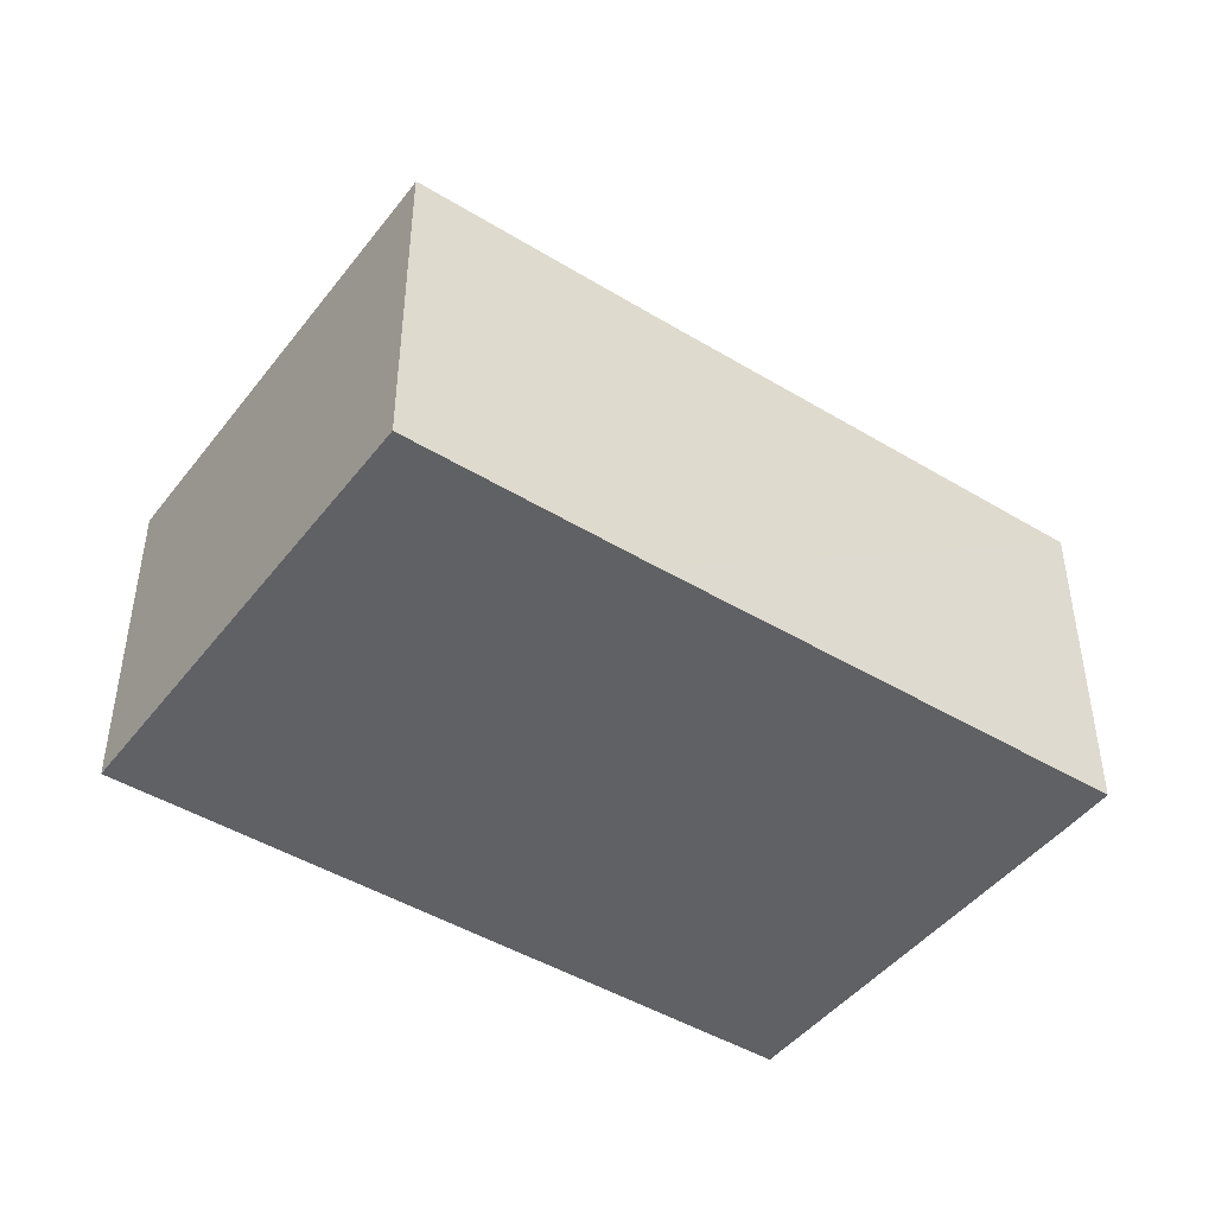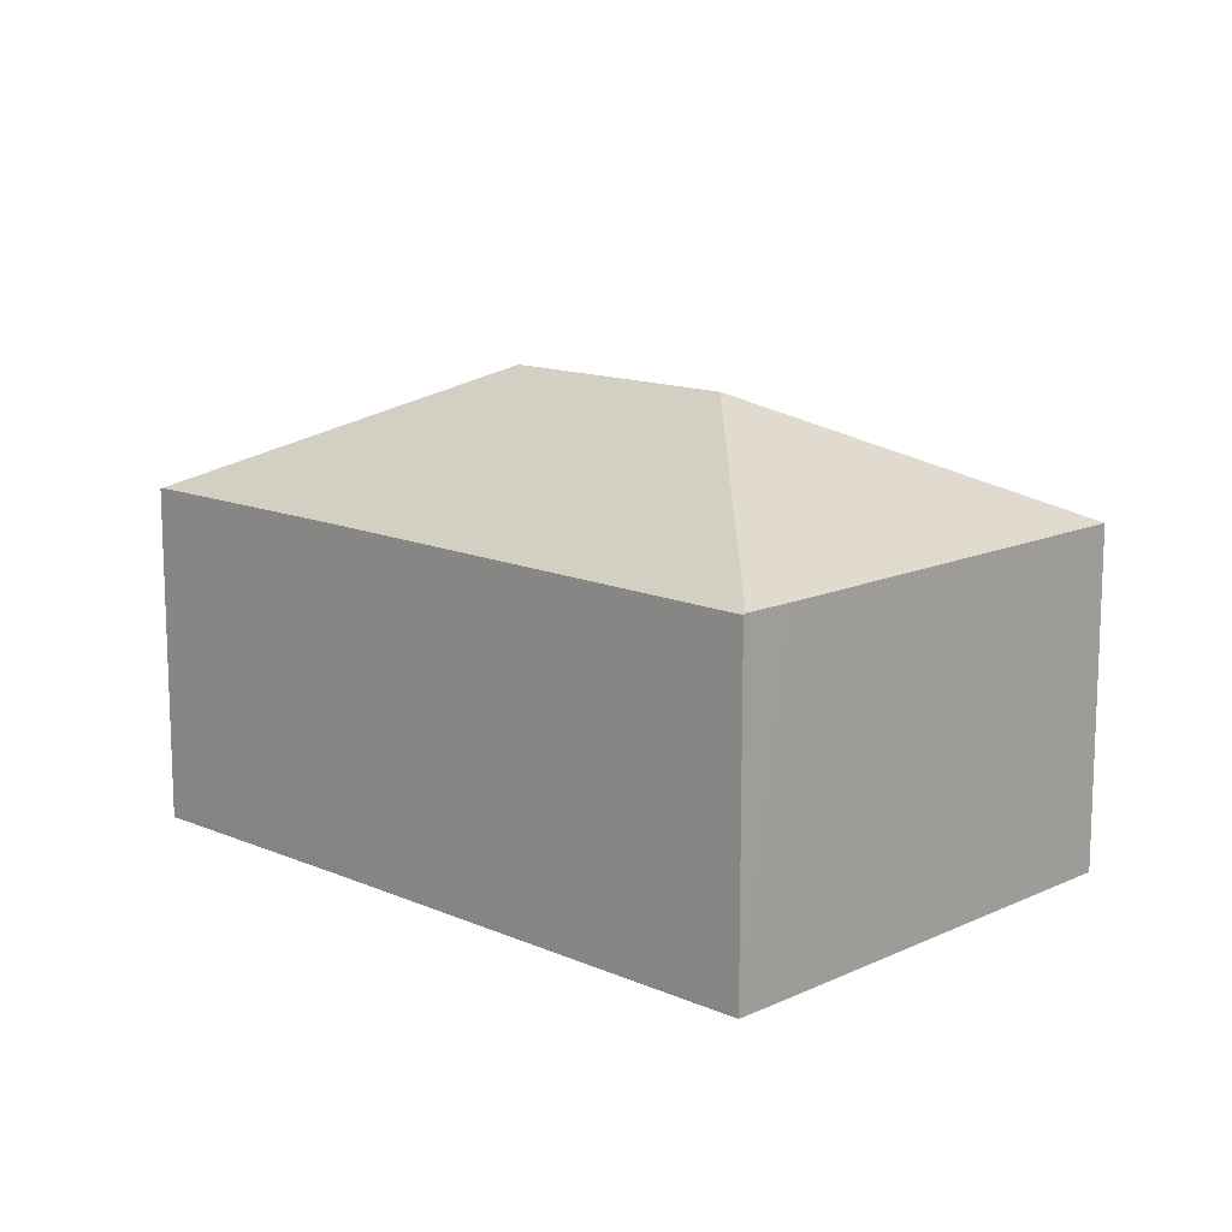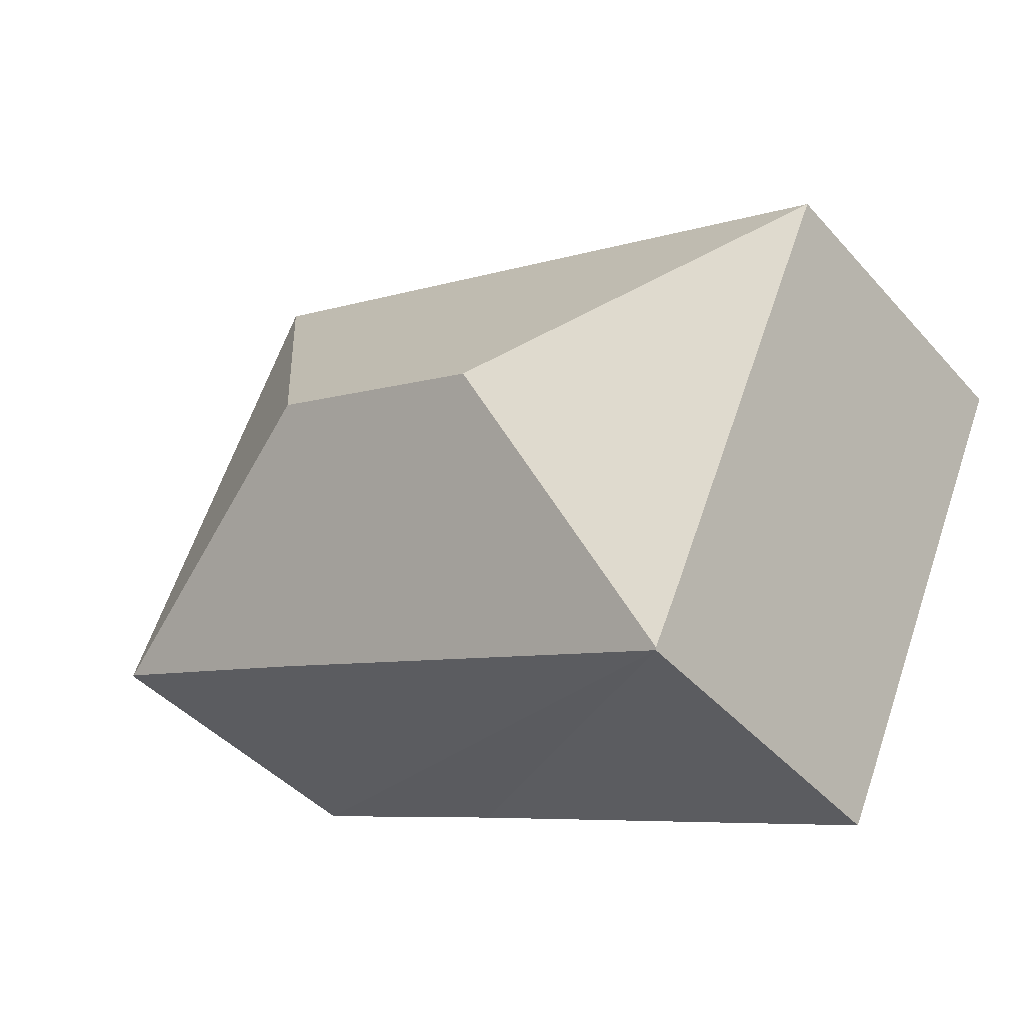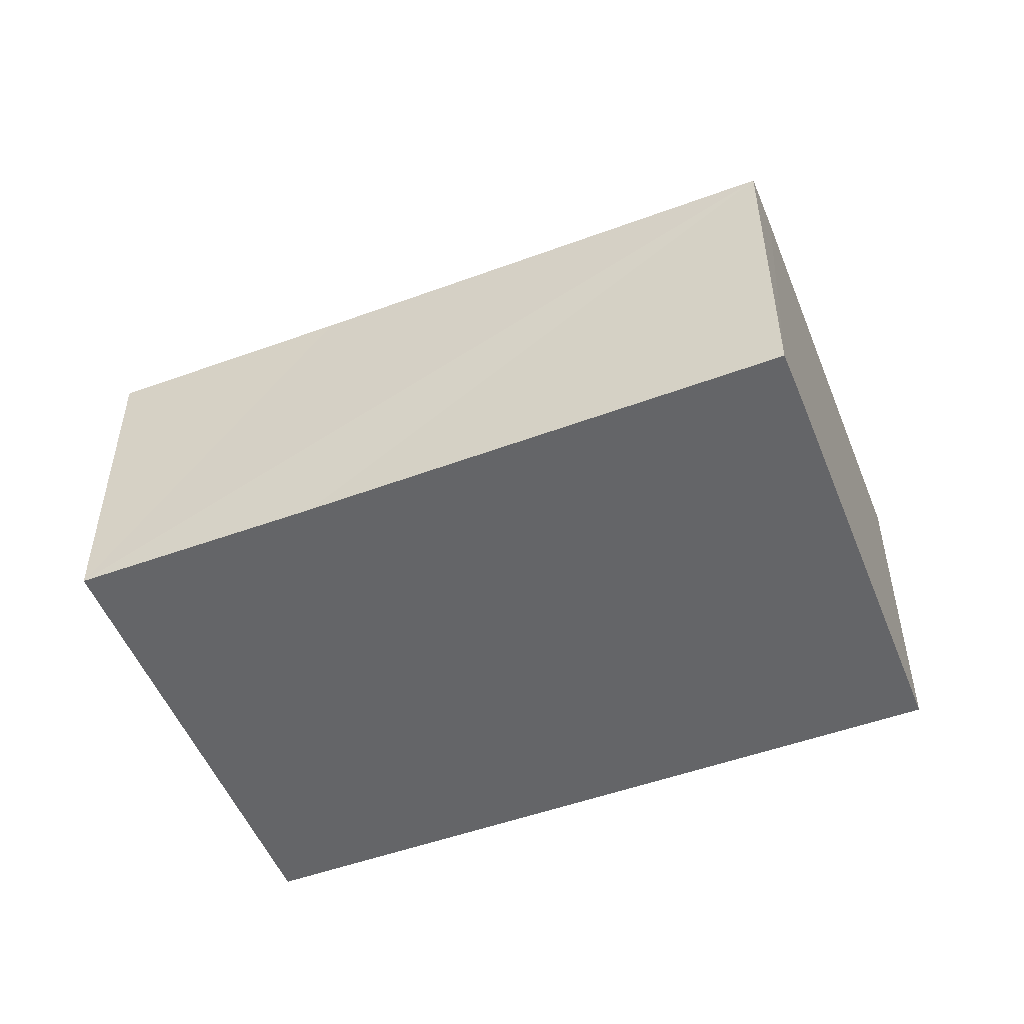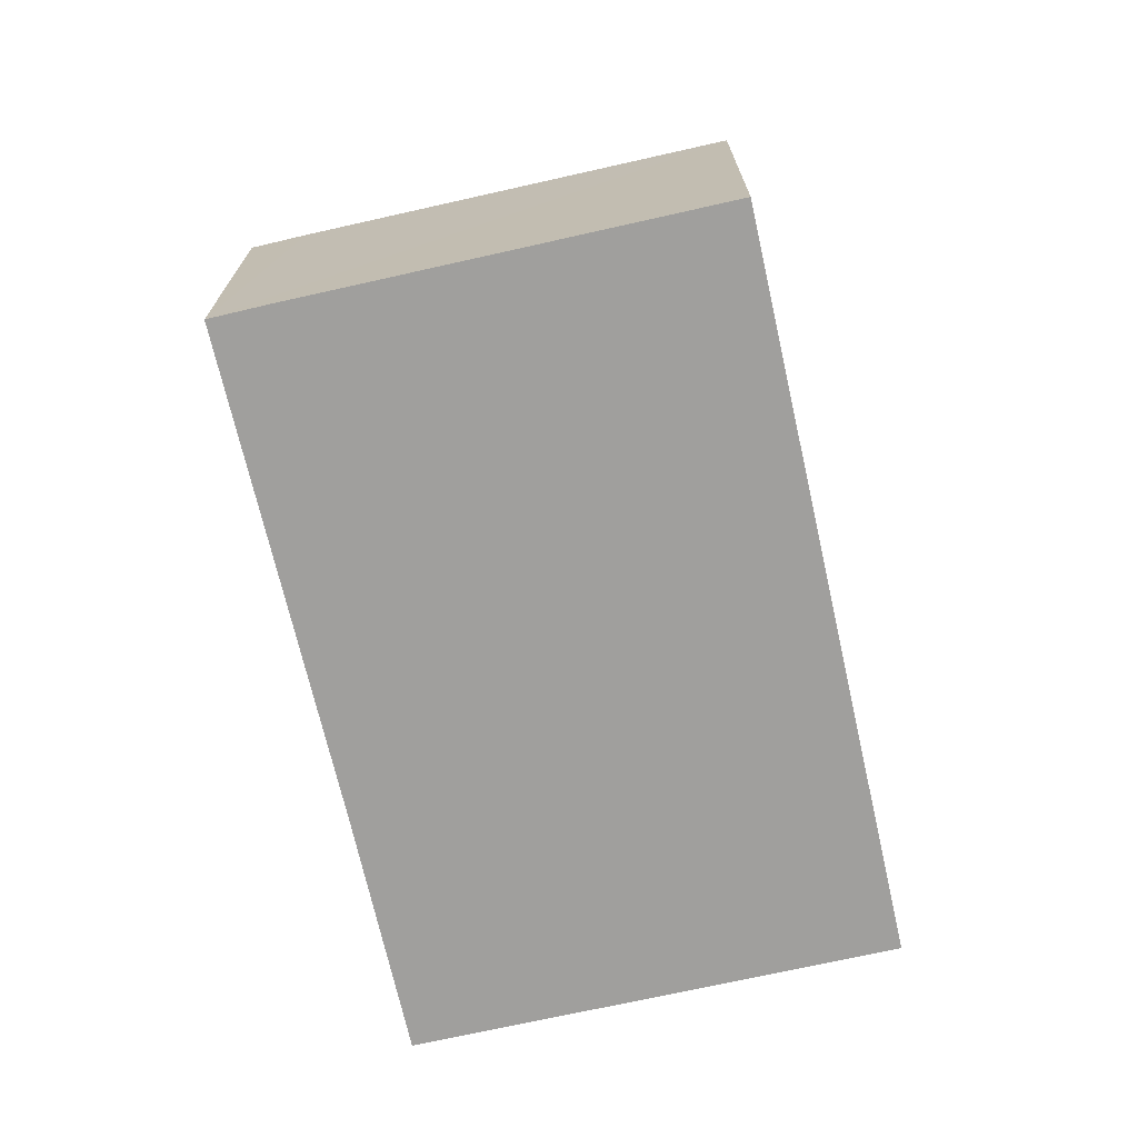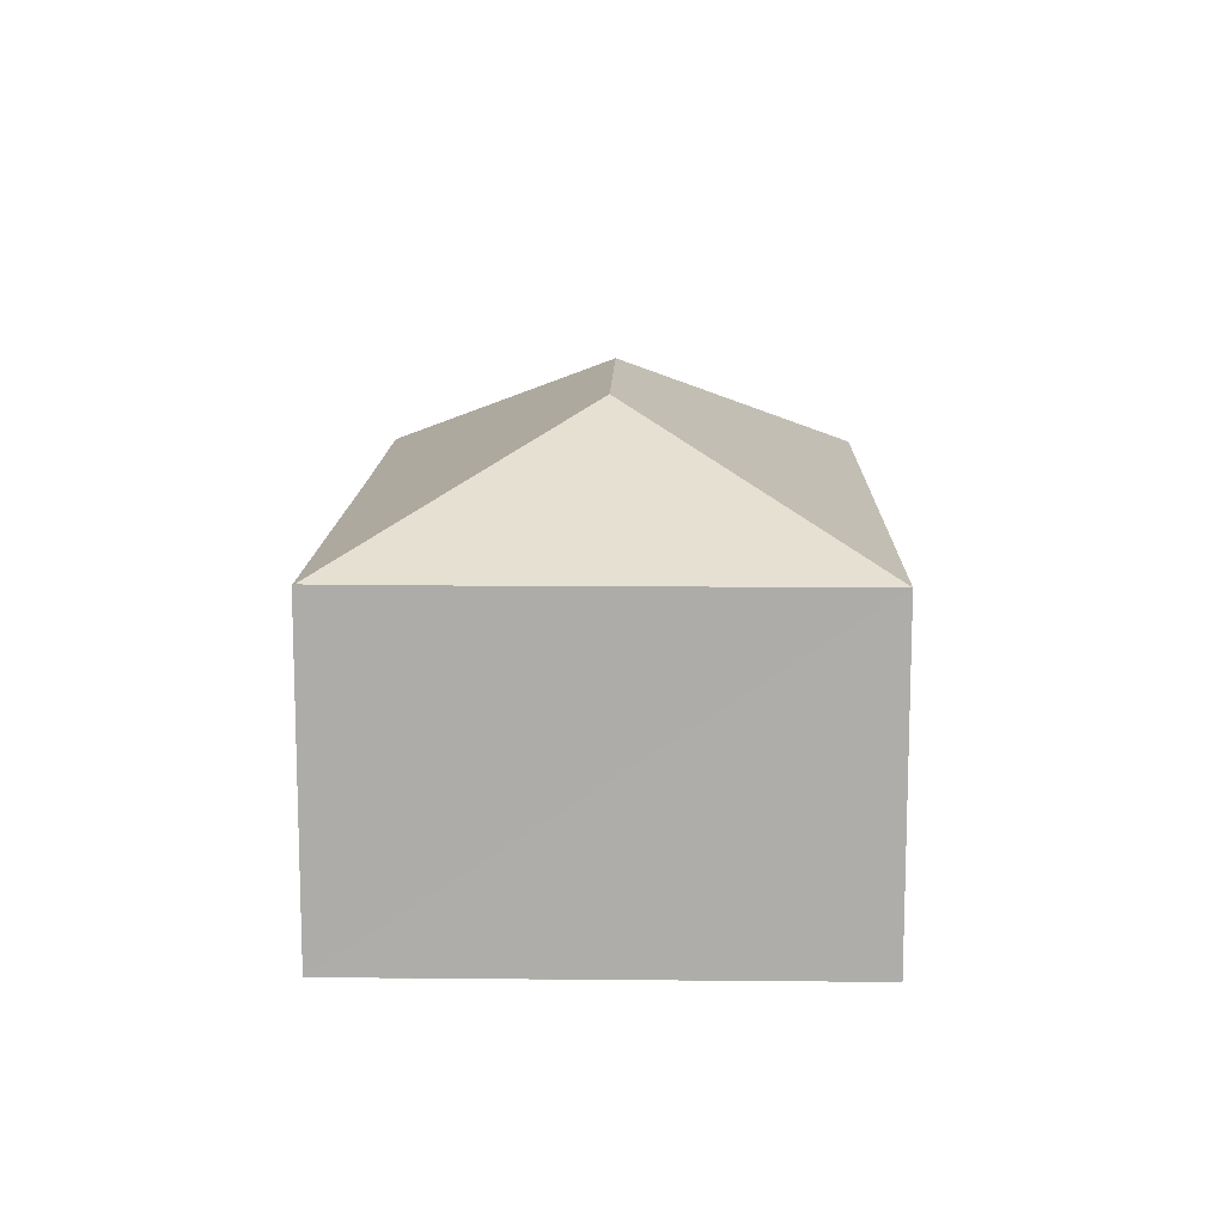
<metadata>
{"format":"obj","ext":"obj","renderer":"f3d","projection":"perspective","resolution":1024,"background":"white","views":[{"elev":-45.4,"azim":120.7,"up":"+Y"},{"elev":13.4,"azim":-160.2,"up":"+Y"},{"elev":-43.0,"azim":-142.0,"up":"+Z"},{"elev":-51.6,"azim":177.4,"up":"+Y"},{"elev":-71.3,"azim":-101.4,"up":"+Y"},{"elev":12.7,"azim":-112.8,"up":"+Y"}]}
</metadata>
<code>
v  7.103 9.854 -2.717
v  3.887 7.234 -8.701
v  0 7.234 4.43e-16
v  4.394 7.241 -9.8
v  12.23 9.854 -0.425
v  14.95 7.234 6.678
v  19.25 7.265 -3.109
v  18.92 7.234 -2.209
v  19.31 7.234 -3.083
v  14.23 7.265 -5.35
v  4.415 7.217 -9.845
v  4.415 6.028e-16 -9.845
v  0 0 0
v  4.394 6.001e-16 -9.8
v  3.887 5.328e-16 -8.701
v  14.95 -4.089e-16 6.678
v  18.92 1.353e-16 -2.209
v  19.31 1.888e-16 -3.083
v  19.25 1.904e-16 -3.109
v  14.23 3.276e-16 -5.35
g defaultobject
f 1 2 3
f 2 1 4
f 5 3 6
f 3 5 1
f 7 8 9
f 8 7 5
f 8 5 6
f 4 10 11
f 10 4 1
f 10 1 7
f 7 1 5
f 11 2 4
f 2 11 12
f 2 12 3
f 3 12 13
f 13 12 14
f 13 14 15
f 13 6 3
f 6 13 16
f 16 8 6
f 8 16 17
f 8 17 9
f 9 17 18
f 18 7 9
f 7 18 10
f 10 18 11
f 11 18 19
f 11 19 20
f 11 20 12
f 17 19 18
f 19 17 16
f 19 16 20
f 20 16 13
f 20 13 12
f 12 13 15

</code>
